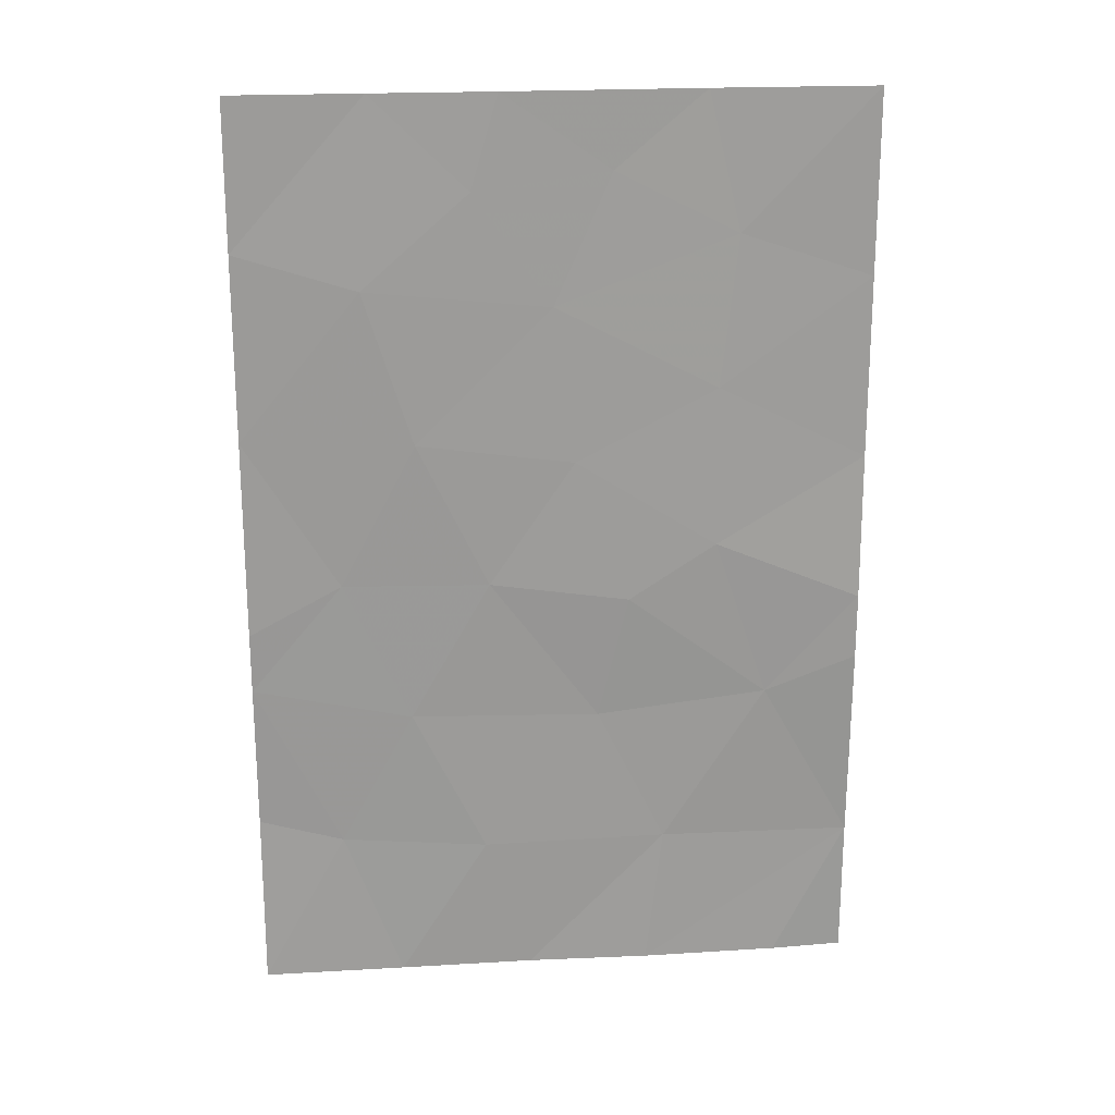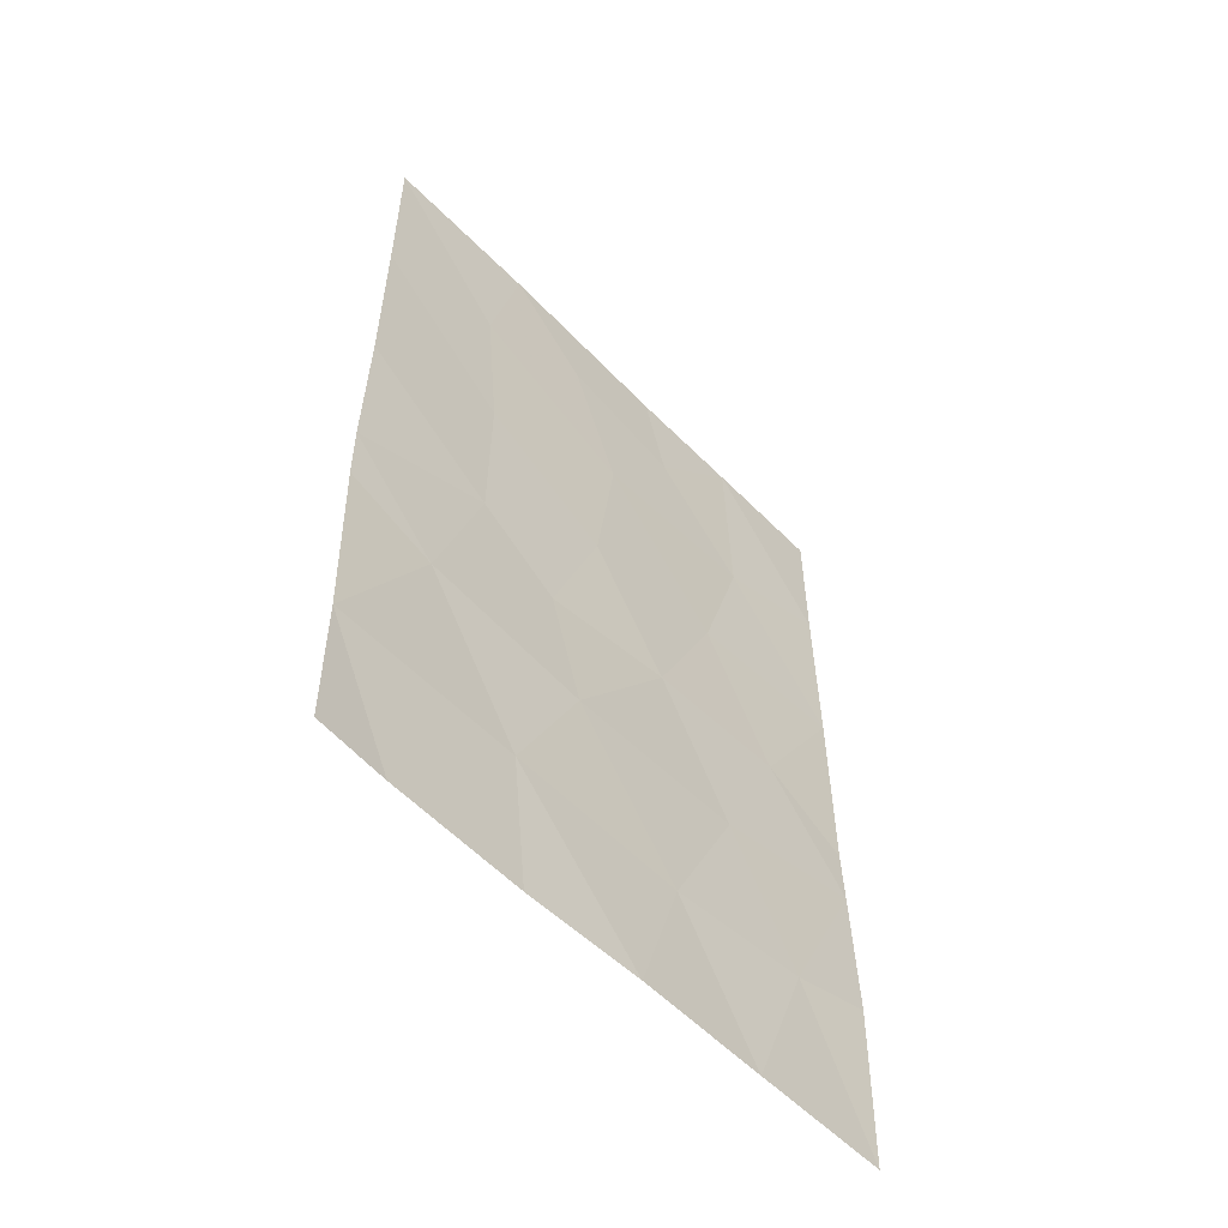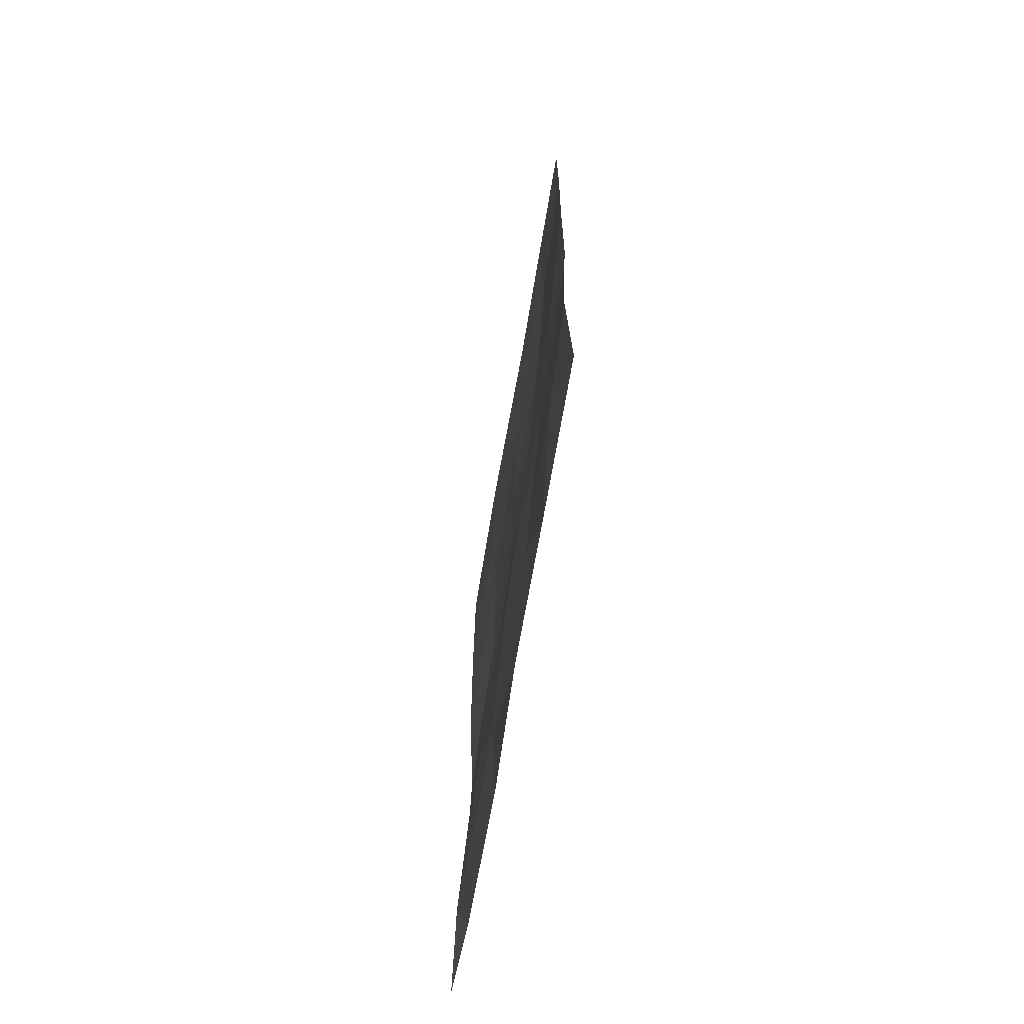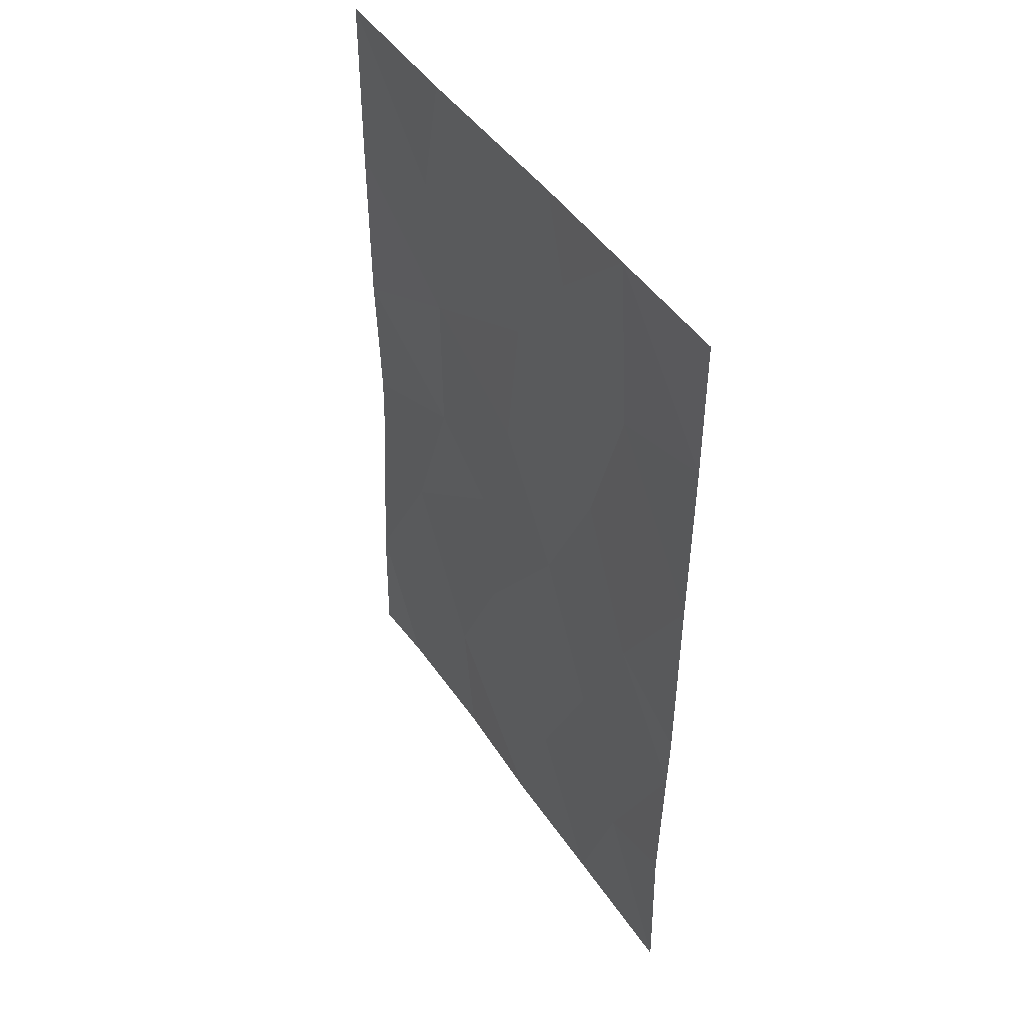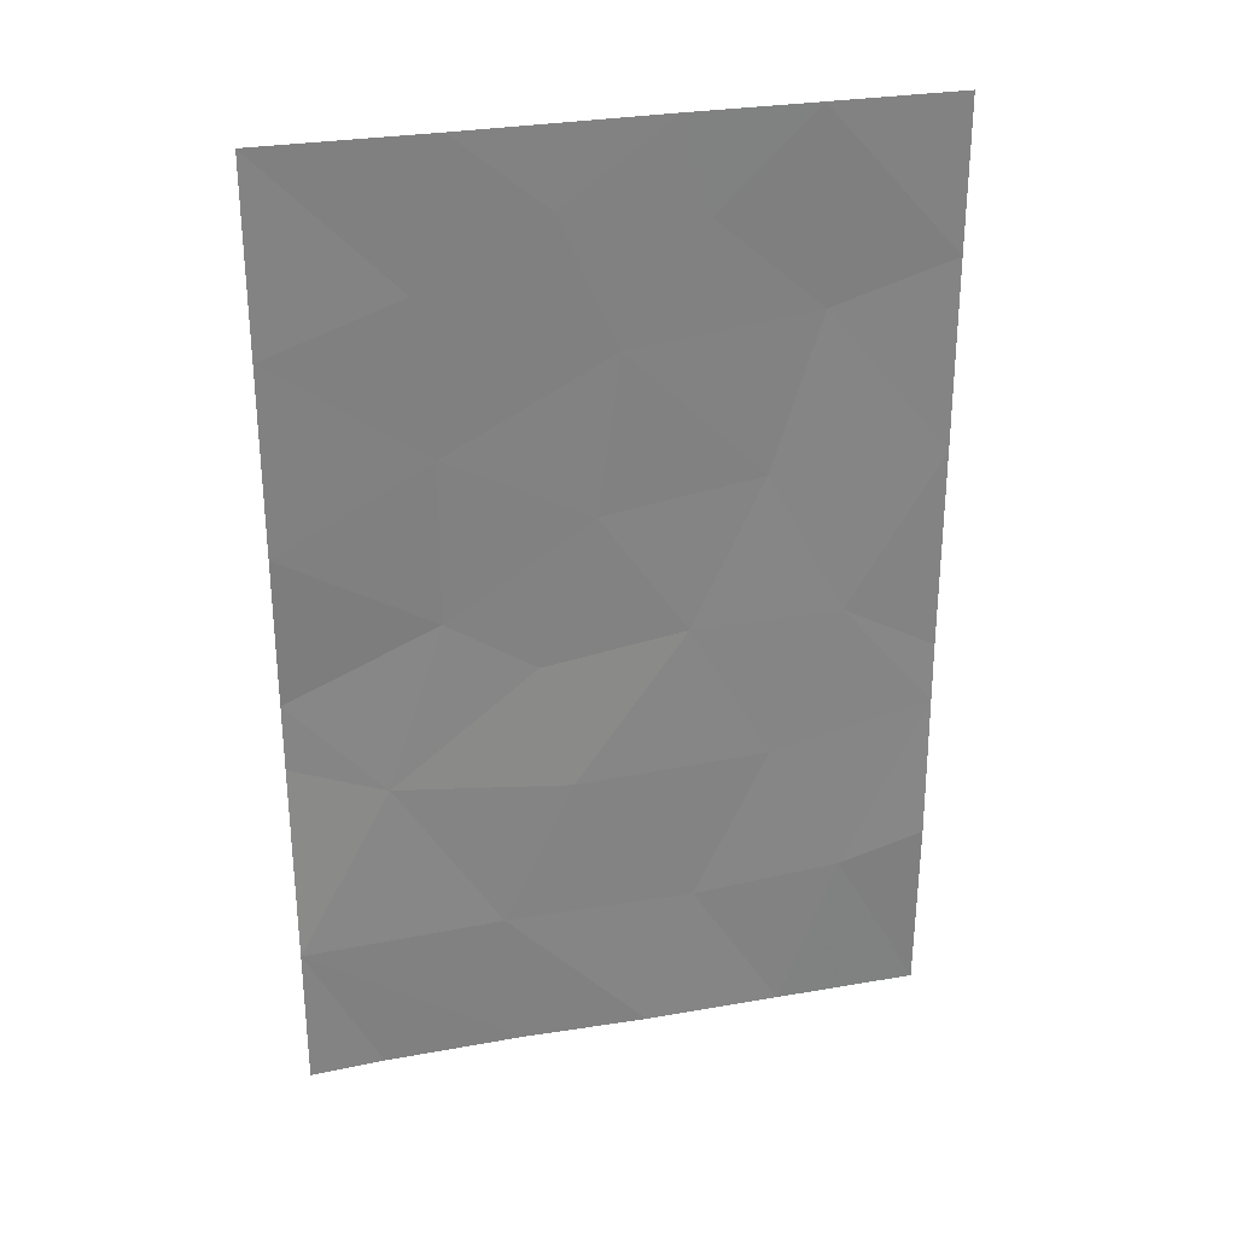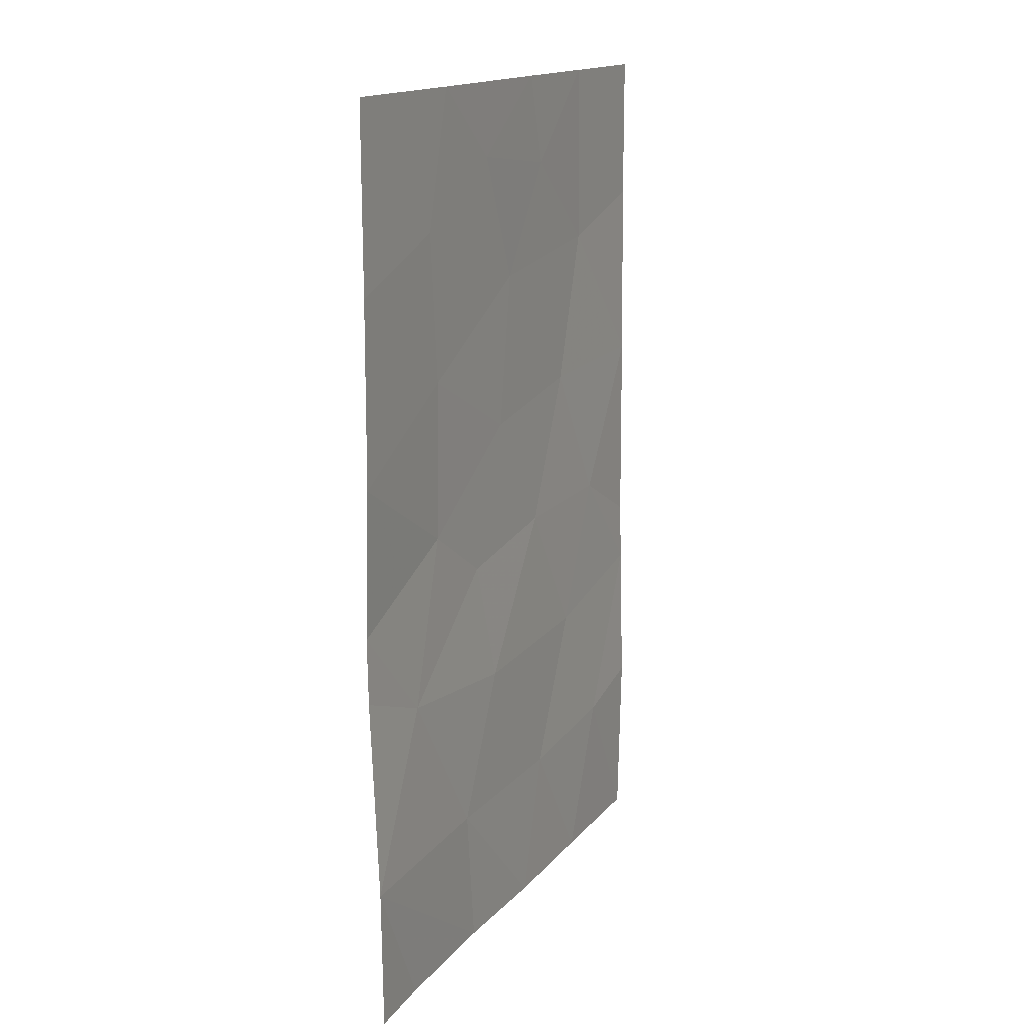
<metadata>
{"format":"obj","ext":"obj","renderer":"f3d","projection":"perspective","resolution":1024,"background":"white","views":[{"elev":20.5,"azim":27.9,"up":"+Z"},{"elev":-55.8,"azim":167.0,"up":"+Z"},{"elev":-69.9,"azim":-65.9,"up":"+Z"},{"elev":45.5,"azim":-87.8,"up":"+Z"},{"elev":29.3,"azim":-160.6,"up":"+Z"},{"elev":15.7,"azim":149.5,"up":"+Z"}]}
</metadata>
<code>
v -18.87 67.97 48.22
v -19.76 67.42 38
v -21.6 66.2 39.86
v -19.58 67.55 39.89
v -23.23 65.16 40.03
v -24.14 64.52 42.27
v -22.78 65.3 47.6
v -21.64 66.09 48.8
v -19.02 67.81 44.14
v -24.12 64.5 43.06
v -19.04 67.83 46.25
v -17.45 68.94 45.27
v -20.8 66.66 47.34
v -17.45 68.94 47.64
v -17.48 69 39.84
v -18.45 68.26 42.01
v -24.11 64.47 48.09
v -24.16 64.57 40.34
v -17.45 68.94 50
v -17.42 68.89 43.34
v -23.11 65.16 43.71
v -21.5 66.2 43.68
v -17.42 68.9 42.47
v -22.58 65.57 38
v -21.12 66.56 38
v -22.68 65.42 50
v -24.11 64.47 50
v -21.35 66.3 50
v -24.12 64.49 45.68
v -19.24 67.75 50
v -18.26 68.44 38
v -17.49 69.02 38
v -24.14 64.53 38
v -22.39 65.65 41.83
v -22.25 65.66 45.6
v -20.57 66.81 45.31
v -20.34 67.04 41.75
v -20.2 67.09 49.03
v -19.97 67.19 43.41
f 4 3 25
f 6 5 34
f 8 26 7
f 10 6 21
f 1 13 11
f 12 14 11
f 14 19 1
f 19 30 1
f 9 16 20
f 35 29 21
f 21 22 35
f 14 1 11
f 3 37 34
f 15 23 16
f 17 26 27
f 28 26 8
f 20 12 9
f 12 11 9
f 13 1 38
f 24 25 3
f 3 4 37
f 31 32 15
f 10 21 29
f 30 28 38
f 17 29 7
f 17 7 26
f 33 24 5
f 6 18 5
f 4 16 37
f 35 36 13
f 23 20 16
f 15 4 2
f 15 2 31
f 25 2 4
f 6 34 21
f 34 5 3
f 29 35 7
f 34 22 21
f 22 34 37
f 13 8 7
f 3 5 24
f 33 5 18
f 7 35 13
f 35 22 36
f 16 4 15
f 9 36 39
f 16 9 39
f 9 11 36
f 13 36 11
f 38 1 30
f 38 28 8
f 13 38 8
f 37 39 22
f 39 36 22
f 16 39 37

</code>
